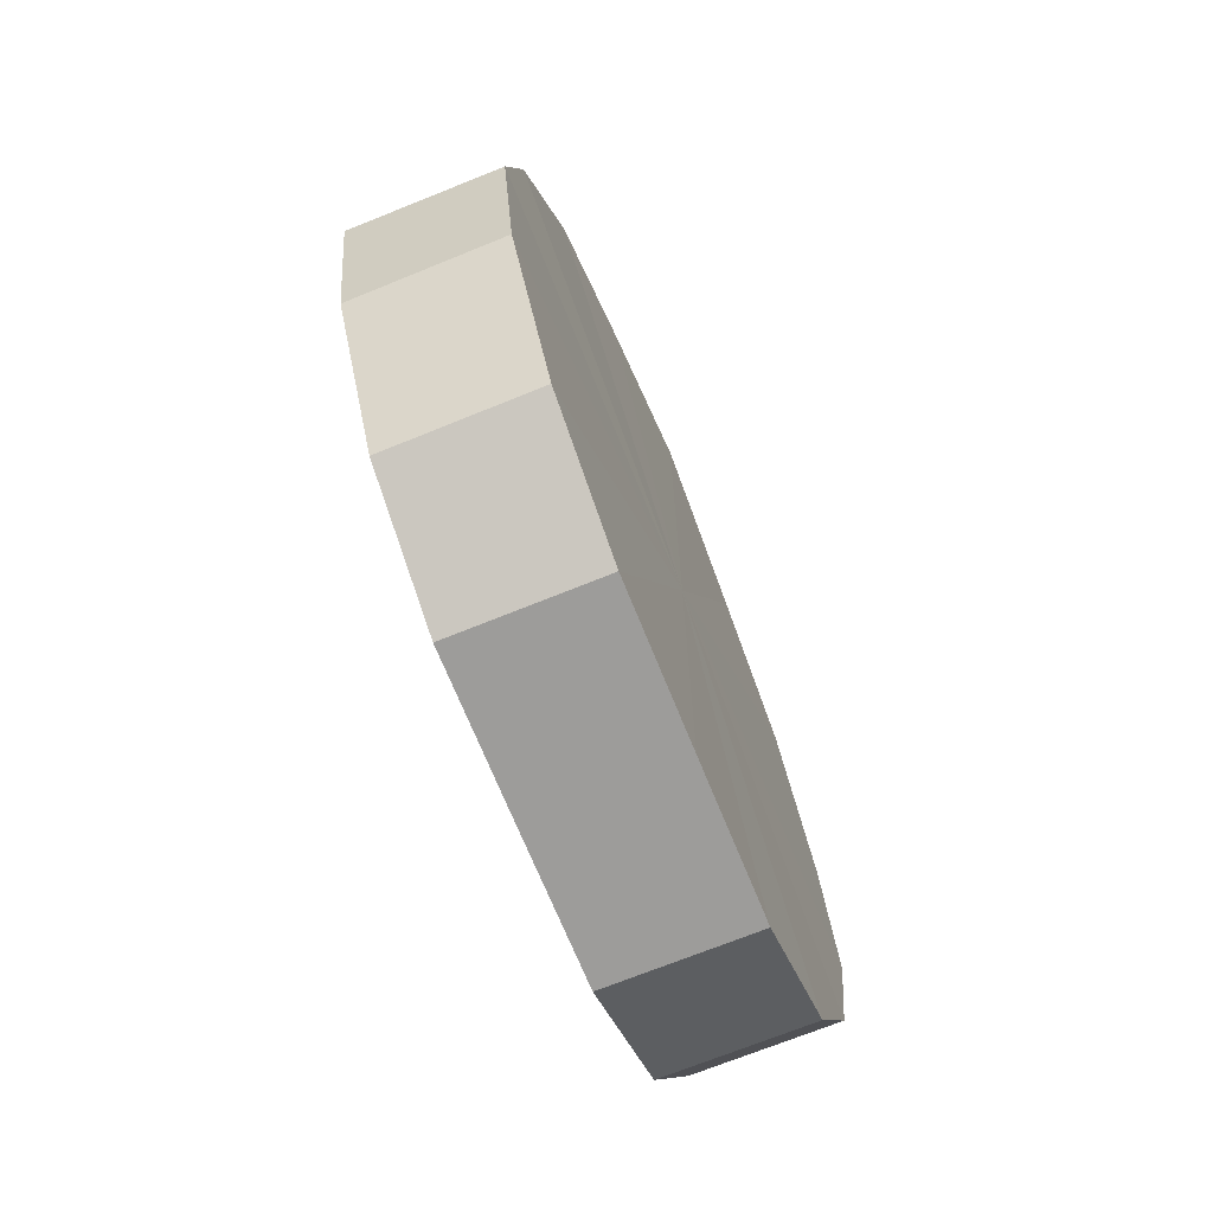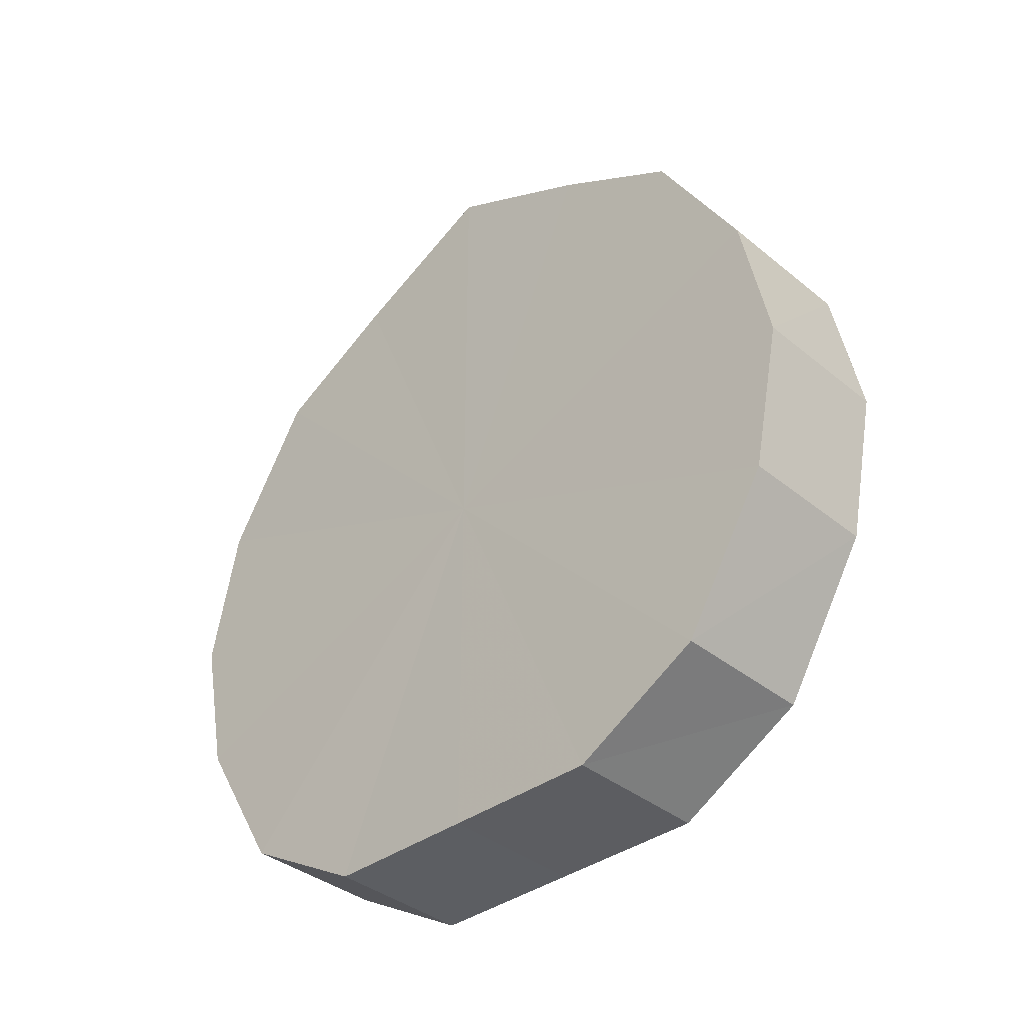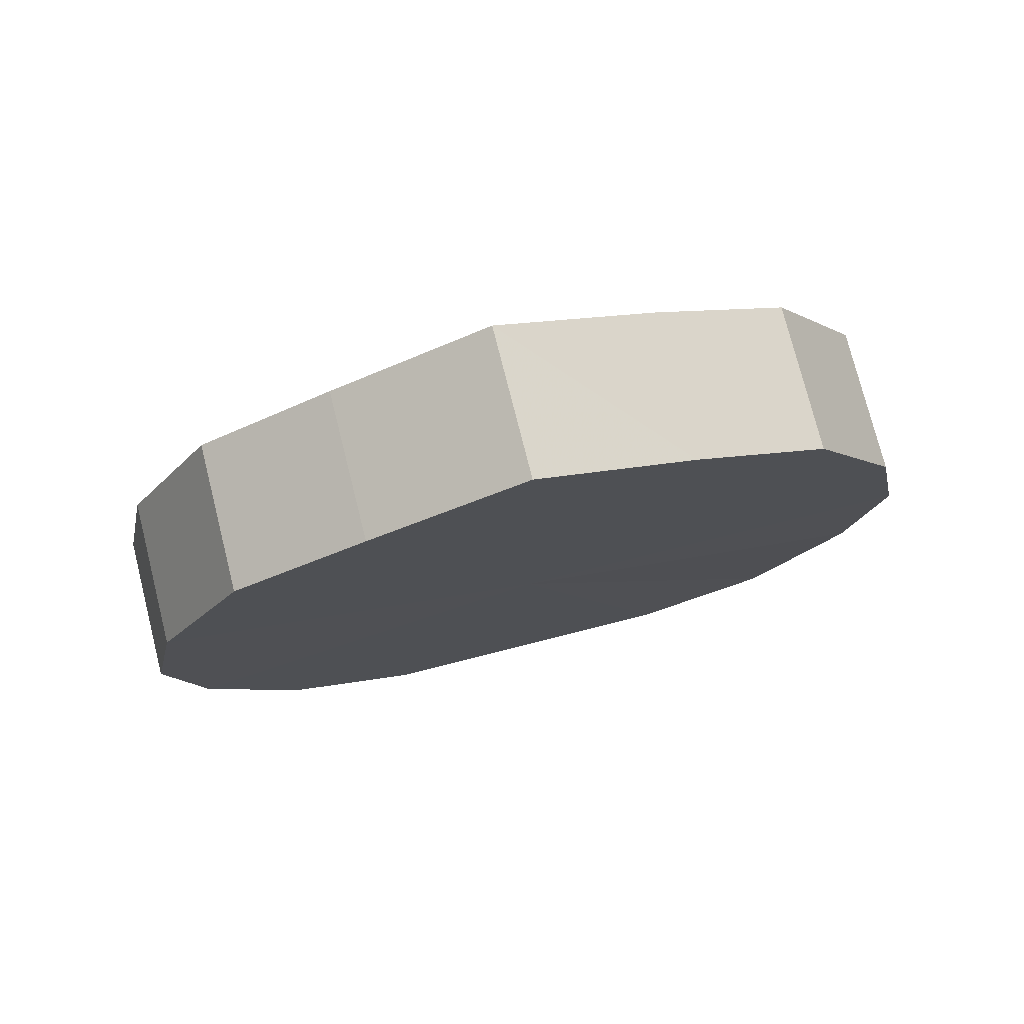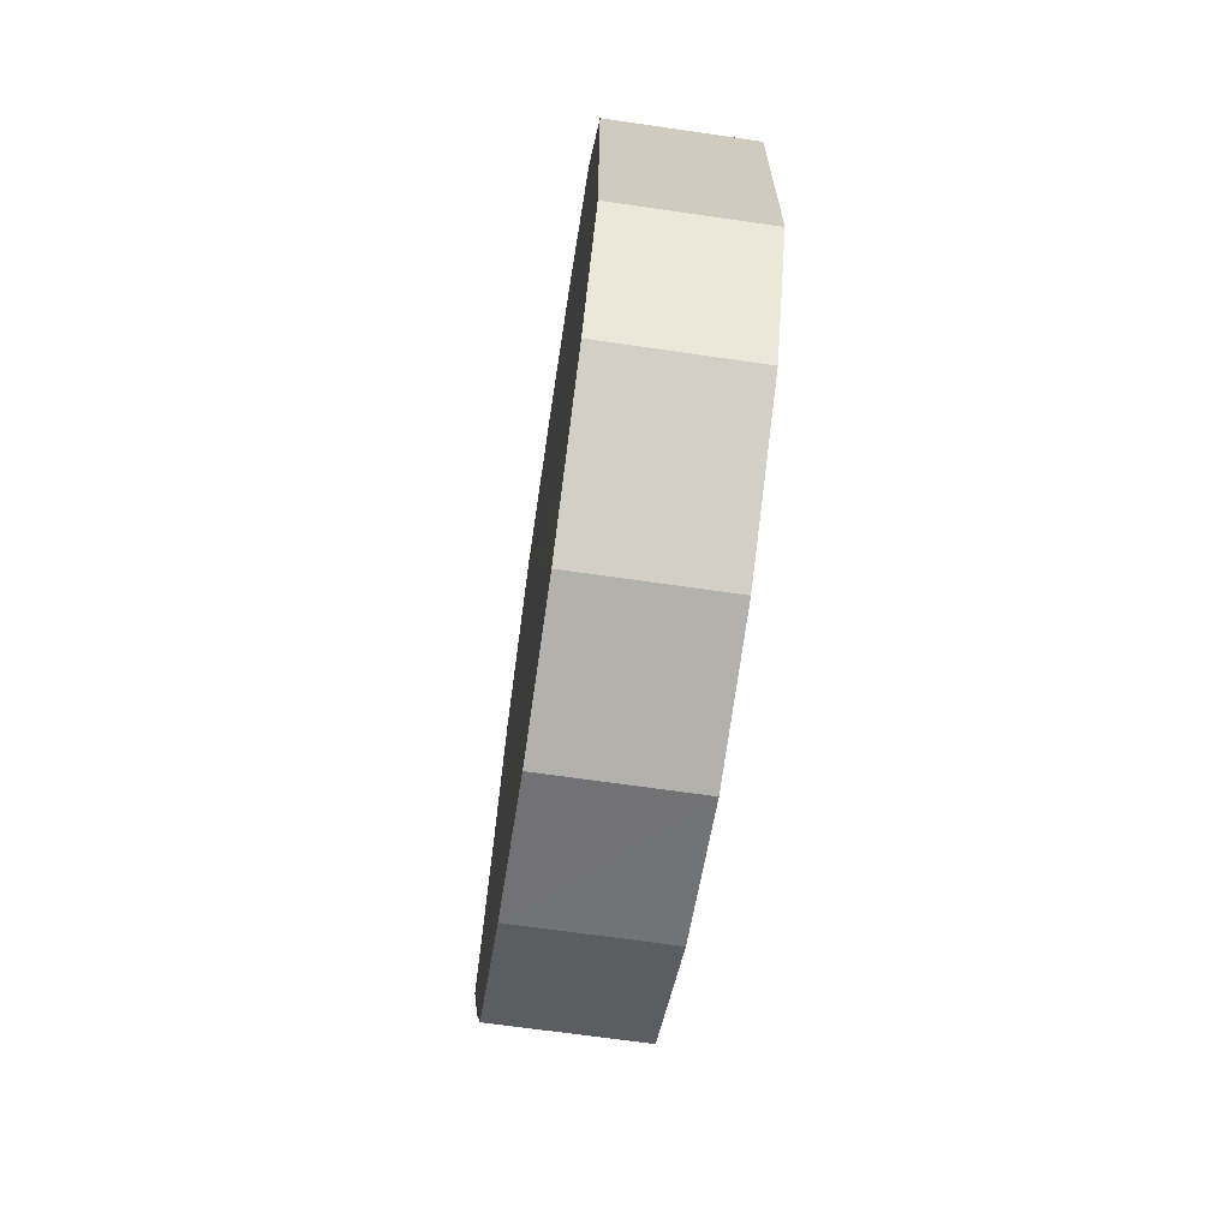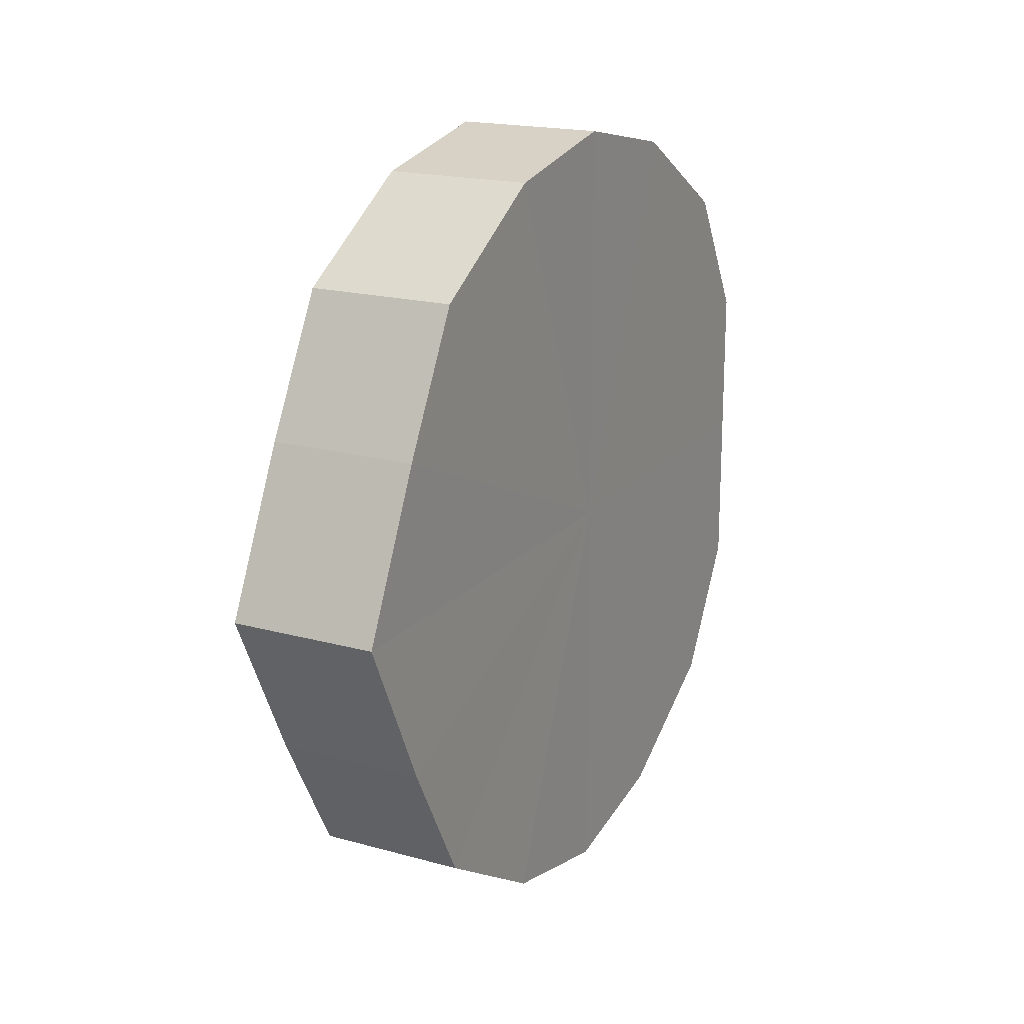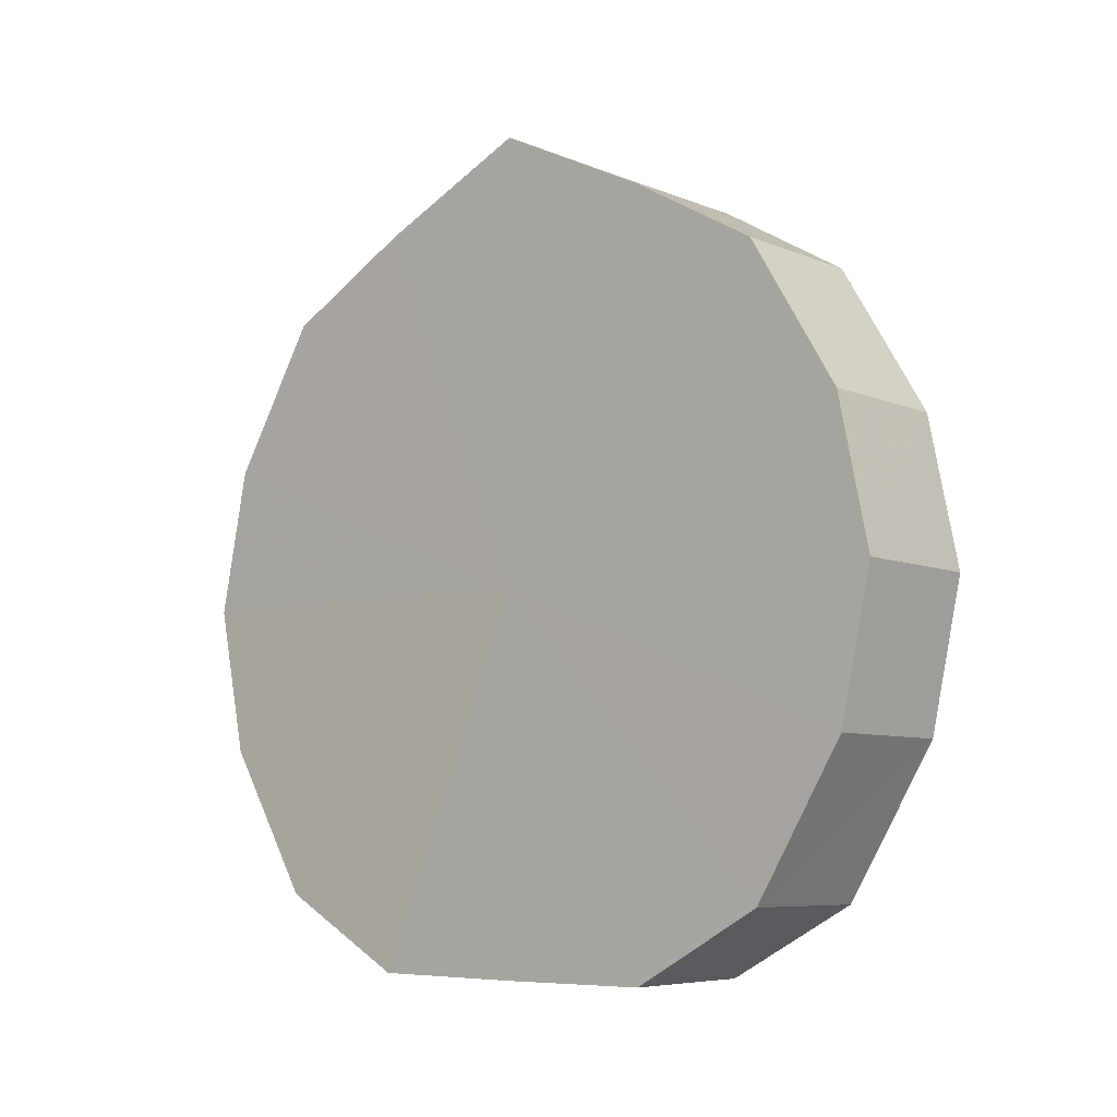
<metadata>
{"format":"obj","ext":"obj","renderer":"f3d","projection":"perspective","resolution":1024,"background":"white","views":[{"elev":-70.4,"azim":22.2,"up":"+Y"},{"elev":-37.2,"azim":-46.5,"up":"+Y"},{"elev":76.1,"azim":-104.0,"up":"+Y"},{"elev":-67.2,"azim":-8.5,"up":"+Z"},{"elev":18.6,"azim":-151.9,"up":"+Z"},{"elev":-6.6,"azim":130.1,"up":"+Y"}]}
</metadata>
<code>
o 10252
v 2250 1888 17.03
v 2250 1888 17.05
v 2250 1888 17.03
v 2250 1888 17.07
v 2250 1888 17.05
v 2250 1888 17.01
v 2250 1888 17.01
v 2250 1888 17.08
v 2250 1888 17.07
v 2250 1888 16.99
v 2250 1888 16.99
v 2250 1888 17.09
v 2250 1888 17.08
v 2250 1888 16.98
v 2250 1888 16.98
v 2250 1888 17.08
v 2250 1888 17.09
v 2250 1888 16.98
v 2250 1888 16.98
v 2250 1888 17.07
v 2250 1888 17.08
v 2250 1888 16.98
v 2250 1888 16.98
v 2250 1888 17.05
v 2250 1888 17.07
v 2250 1888 16.99
v 2250 1888 16.99
v 2250 1888 17.03
v 2250 1888 17.05
v 2250 1888 17.01
v 2250 1888 17.01
v 2250 1888 17.03
v 2250 1888 17.03
v 2250 1888 17.05
v 2250 1888 17.05
v 2250 1888 17.07
v 2250 1888 17.07
v 2250 1888 17.01
v 2250 1888 17.03
v 2250 1888 16.99
v 2250 1888 17.01
v 2250 1888 17.08
v 2250 1888 17.08
v 2250 1888 16.98
v 2250 1888 16.99
v 2250 1888 16.98
v 2250 1888 16.98
v 2250 1888 17.09
v 2250 1888 17.09
v 2250 1888 16.98
v 2250 1888 16.98
v 2250 1888 16.99
v 2250 1888 16.98
v 2250 1888 17.08
v 2250 1888 17.08
v 2250 1888 17.01
v 2250 1888 16.99
v 2250 1888 17.03
v 2250 1888 17.01
v 2250 1888 17.07
v 2250 1888 17.07
v 2250 1888 17.05
v 2250 1888 17.03
v 2250 1888 17.05
v 2250 1888 17.03
v 2250 1888 17.05
v 2250 1888 17.03
v 2250 1888 17.07
v 2250 1888 17.01
v 2250 1888 17.08
v 2250 1888 16.99
v 2250 1888 17.09
v 2250 1888 16.98
v 2250 1888 17.08
v 2250 1888 16.98
v 2250 1888 17.07
v 2250 1888 16.98
v 2250 1888 17.05
v 2250 1888 16.99
v 2250 1888 17.03
v 2250 1888 17.01
v 2250 1888 17.03
v 2250 1888 17.03
v 2250 1888 17.05
v 2250 1888 17.01
v 2250 1888 17.07
v 2250 1888 16.99
v 2250 1888 17.08
v 2250 1888 16.98
v 2250 1888 17.09
v 2250 1888 16.98
v 2250 1888 17.08
v 2250 1888 16.98
v 2250 1888 17.07
v 2250 1888 16.99
v 2250 1888 17.05
v 2250 1888 17.01
v 2250 1888 17.03
f 1 2 3
f 2 4 5
f 6 1 7
f 4 8 9
f 10 6 11
f 8 12 13
f 14 10 15
f 12 16 17
f 18 14 19
f 16 20 21
f 22 18 23
f 20 24 25
f 26 22 27
f 24 28 29
f 30 26 31
f 28 30 32
f 33 34 35
f 35 36 37
f 38 39 33
f 40 41 38
f 37 42 43
f 44 45 40
f 46 47 44
f 43 48 49
f 50 51 46
f 52 53 50
f 49 54 55
f 56 57 52
f 58 59 56
f 55 60 61
f 62 63 58
f 61 64 62
f 65 66 67
f 65 68 66
f 65 67 69
f 65 70 68
f 65 69 71
f 65 72 70
f 65 71 73
f 65 74 72
f 65 73 75
f 65 76 74
f 65 75 77
f 65 78 76
f 65 77 79
f 65 80 78
f 65 79 81
f 65 81 80
f 82 83 84
f 82 85 83
f 82 84 86
f 82 87 85
f 82 86 88
f 82 89 87
f 82 88 90
f 82 91 89
f 82 90 92
f 82 93 91
f 82 92 94
f 82 95 93
f 82 94 96
f 82 97 95
f 82 96 98
f 82 98 97

</code>
